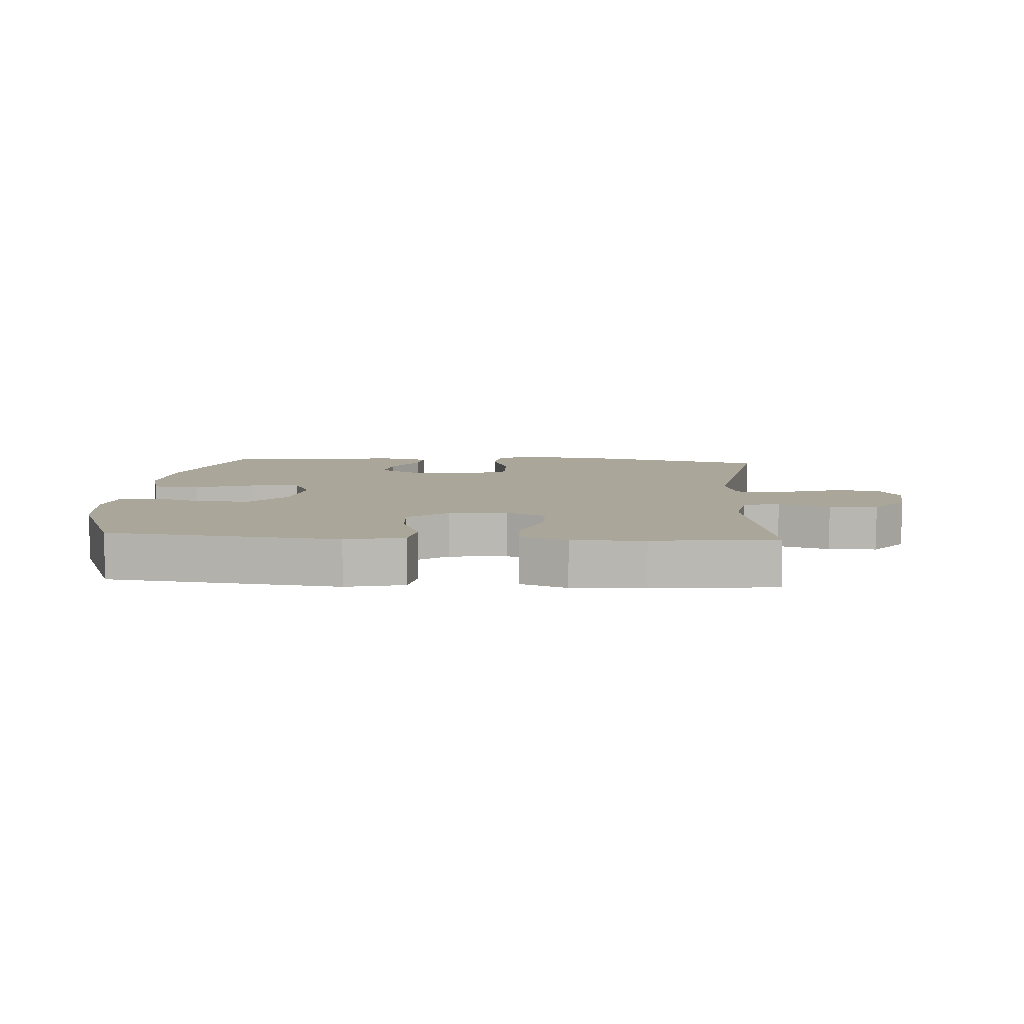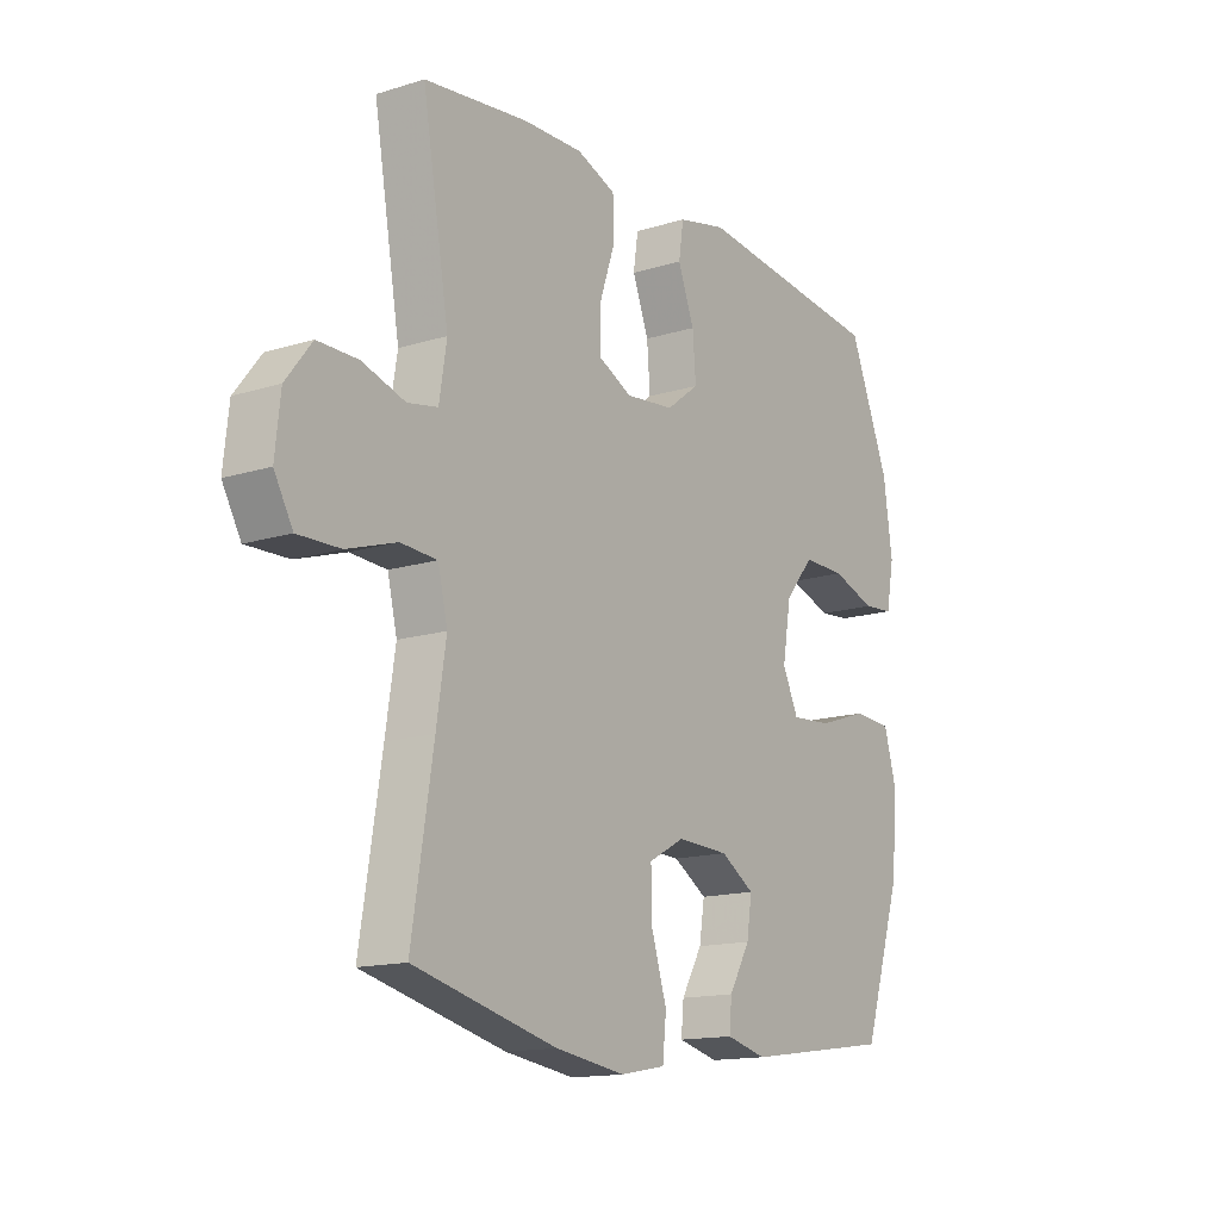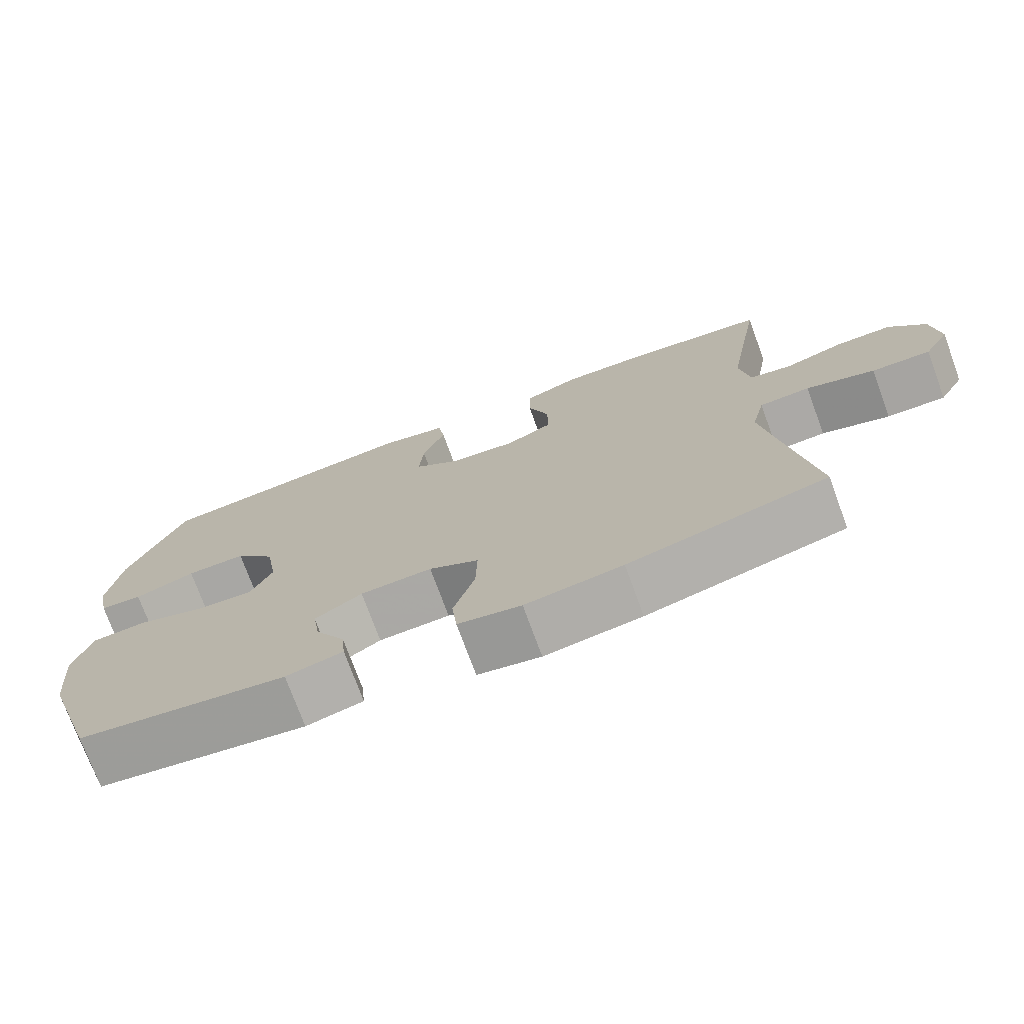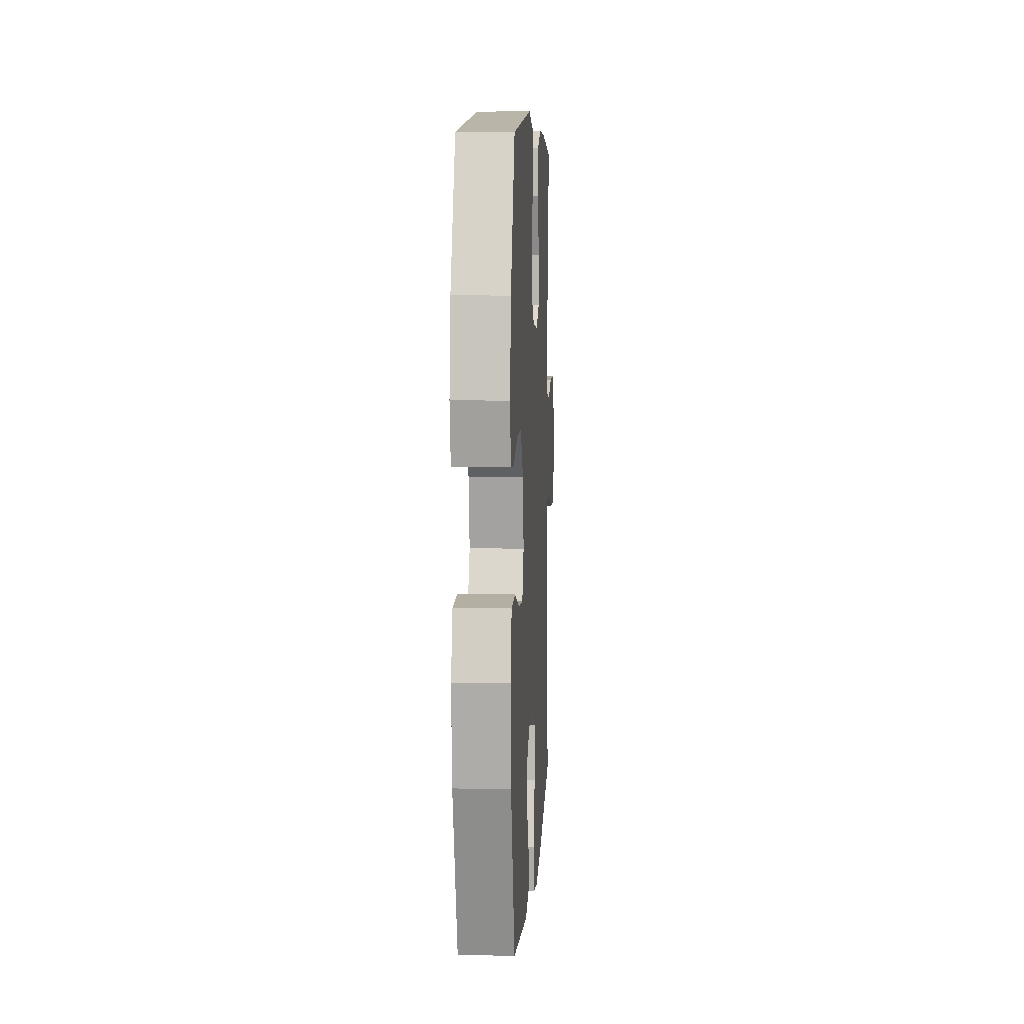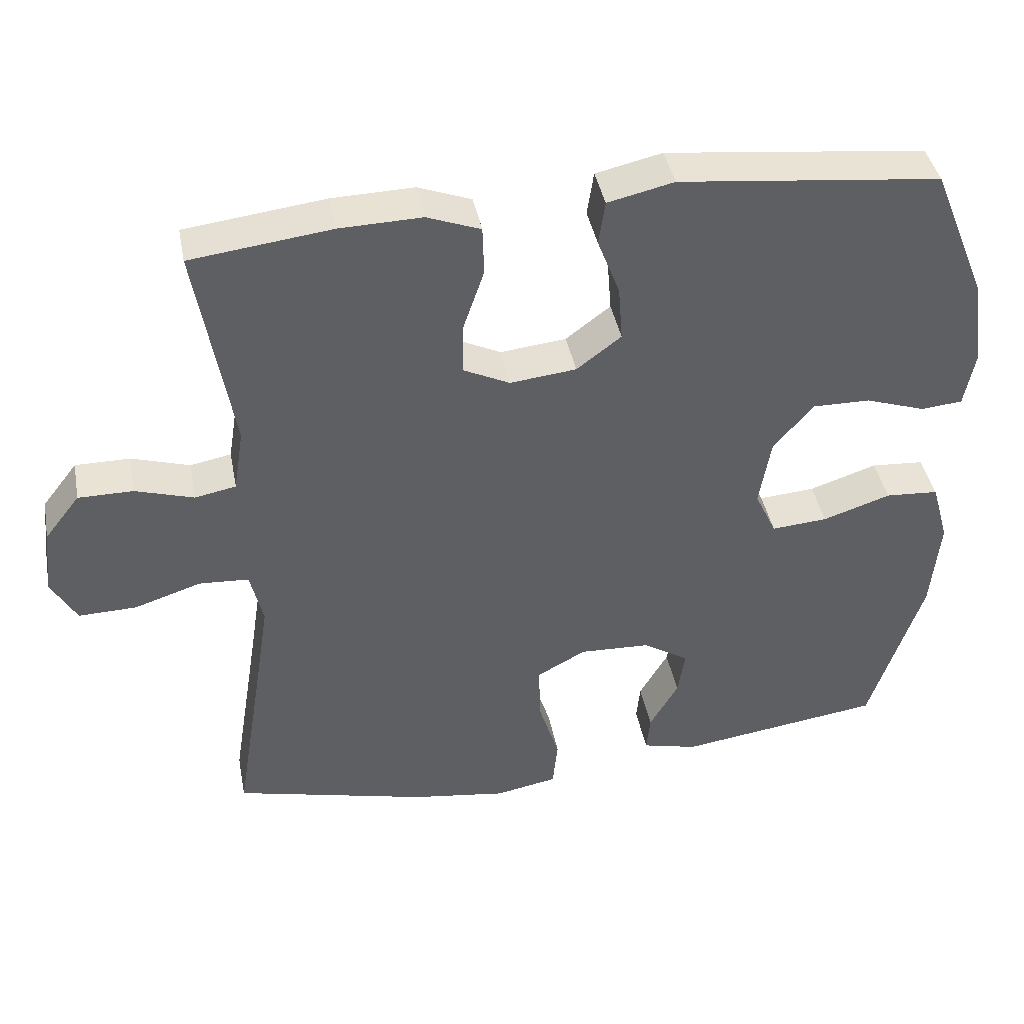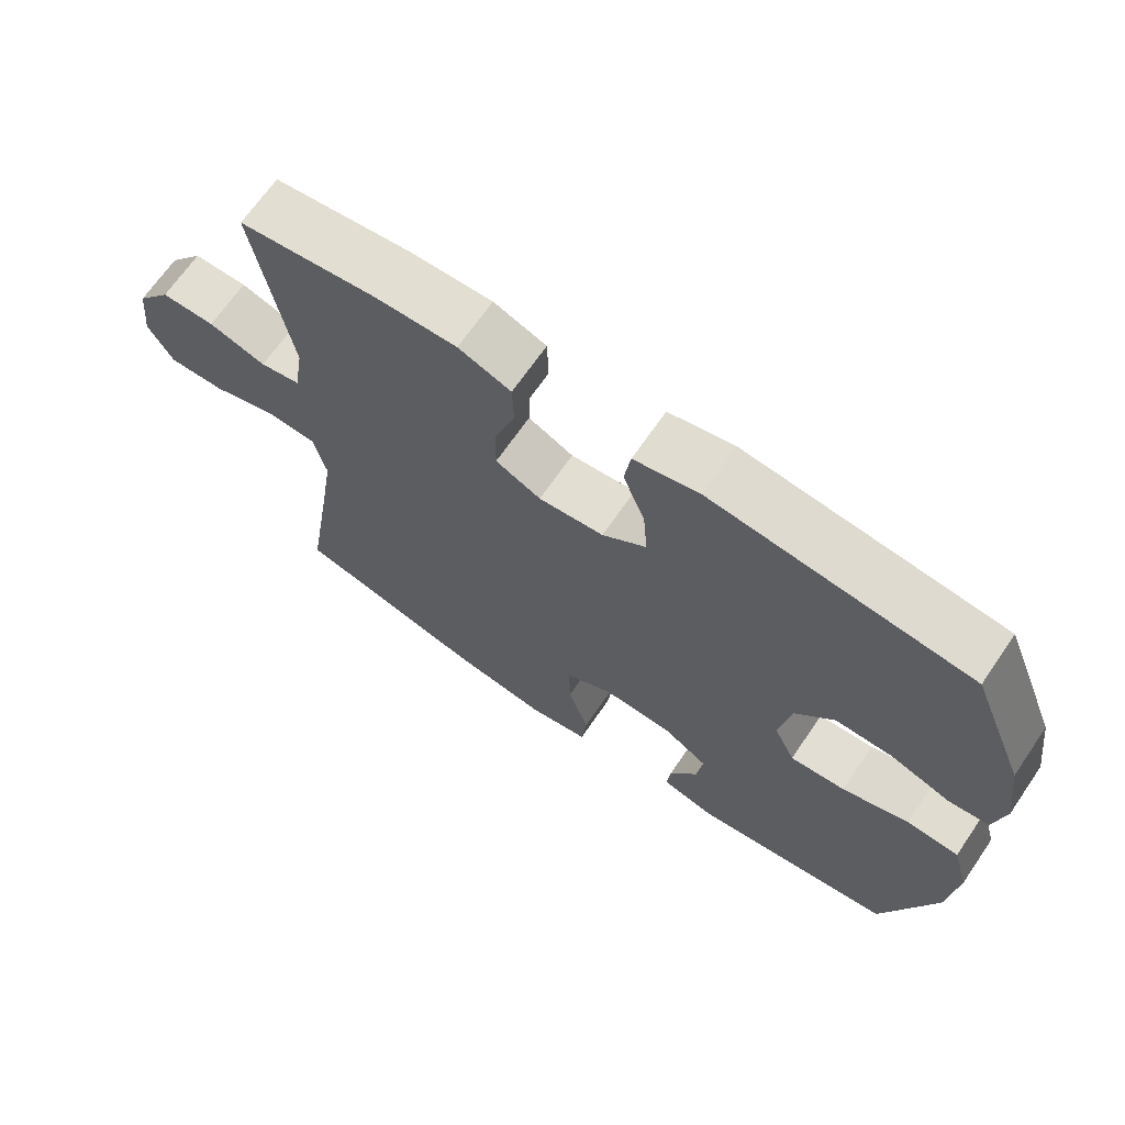
<metadata>
{"format":"obj","ext":"obj","renderer":"f3d","projection":"perspective","resolution":1024,"background":"white","views":[{"elev":7.8,"azim":3.9,"up":"+Y"},{"elev":-14.7,"azim":123.9,"up":"+Z"},{"elev":-74.2,"azim":20.1,"up":"+Z"},{"elev":7.2,"azim":-86.8,"up":"+Z"},{"elev":41.3,"azim":169.2,"up":"+Z"},{"elev":68.0,"azim":-145.5,"up":"+Z"}]}
</metadata>
<code>
v -0.5 0.07 0.5
v -0.137 0.07 0.54
v -0.045 0.07 0.519
v -0.036 0.07 0.458
v -0.067 0.07 0.377
v -0.073 0.07 0.3
v -0.011 0.07 0.253
v 0.081 0.07 0.243
v 0.145 0.07 0.274
v 0.144 0.07 0.346
v 0.115 0.07 0.431
v 0.117 0.07 0.499
v 0.191 0.07 0.527
v 0.305 0.07 0.524
v 0.5 0.07 0.5
v 0.45 0.07 0.207
v 0.464 0.07 0.119
v 0.521 0.07 0.108
v 0.602 0.07 0.133
v 0.678 0.07 0.133
v 0.727 0.07 0.07
v 0.737 0.07 -0.022
v 0.702 0.07 -0.084
v 0.622 0.07 -0.082
v 0.529 0.07 -0.052
v 0.46 0.07 -0.056
v 0.442 0.07 -0.132
v 0.46 0.07 -0.25
v 0.5 0.07 -0.5
v 0.23 0.07 -0.566
v 0.098 0.07 -0.585
v 0.012 0.07 -0.569
v 0.005 0.07 -0.501
v 0.034 0.07 -0.409
v 0.036 0.07 -0.329
v -0.032 0.07 -0.292
v -0.13 0.07 -0.296
v -0.194 0.07 -0.336
v -0.184 0.07 -0.4
v -0.144 0.07 -0.469
v -0.139 0.07 -0.521
v -0.216 0.07 -0.54
v -0.5 0.07 -0.5
v -0.574 0.07 -0.272
v -0.586 0.07 -0.142
v -0.562 0.07 -0.057
v -0.488 0.07 -0.052
v -0.394 0.07 -0.083
v -0.316 0.07 -0.089
v -0.286 0.07 -0.025
v -0.302 0.07 0.07
v -0.357 0.07 0.136
v -0.438 0.07 0.135
v -0.521 0.07 0.107
v -0.579 0.07 0.112
v -0.594 0.07 0.191
v -0.577 0.07 0.311
v -0.5 0 0.5
v -0.137 0 0.54
v -0.045 0 0.519
v -0.036 0 0.458
v -0.067 0 0.377
v -0.073 0 0.3
v -0.011 0 0.253
v 0.081 0 0.243
v 0.145 0 0.274
v 0.144 0 0.346
v 0.115 0 0.431
v 0.117 0 0.499
v 0.191 0 0.527
v 0.305 0 0.524
v 0.5 0 0.5
v 0.45 0 0.207
v 0.464 0 0.119
v 0.521 0 0.108
v 0.602 0 0.133
v 0.678 0 0.133
v 0.727 0 0.07
v 0.737 0 -0.022
v 0.702 0 -0.084
v 0.622 0 -0.082
v 0.529 0 -0.052
v 0.46 0 -0.056
v 0.442 0 -0.132
v 0.46 0 -0.25
v 0.5 0 -0.5
v 0.23 0 -0.566
v 0.098 0 -0.585
v 0.012 0 -0.569
v 0.005 0 -0.501
v 0.034 0 -0.409
v 0.036 0 -0.329
v -0.032 0 -0.292
v -0.13 0 -0.296
v -0.194 0 -0.336
v -0.184 0 -0.4
v -0.144 0 -0.469
v -0.139 0 -0.521
v -0.216 0 -0.54
v -0.5 0 -0.5
v -0.574 0 -0.272
v -0.586 0 -0.142
v -0.562 0 -0.057
v -0.488 0 -0.052
v -0.394 0 -0.083
v -0.316 0 -0.089
v -0.286 0 -0.025
v -0.302 0 0.07
v -0.357 0 0.136
v -0.438 0 0.135
v -0.521 0 0.107
v -0.579 0 0.112
v -0.594 0 0.191
v -0.577 0 0.311
f 53 54 55 56
f 52 53 56 57
f 45 46 47 48
f 45 48 49
f 44 45 49
f 43 44 49
f 42 43 49 50
f 39 40 41 42
f 38 39 42 50
f 31 32 33 34
f 31 34 35
f 28 29 30 31
f 27 28 31 35
f 26 27 35 36
f 22 23 24 25
f 22 25 26
f 21 22 26
f 18 19 20 21
f 18 21 26
f 17 18 26 36
f 13 14 15 16
f 10 11 12 13
f 9 10 13 16
f 8 9 16 17
f 2 3 4 5
f 2 5 6
f 52 57 1 2
f 51 52 2 6
f 37 38 50 51
f 37 51 6 7
f 17 36 37
f 7 8 17 37
f 113 112 111 110
f 114 113 110 109
f 105 104 103 102
f 106 105 102
f 106 102 101
f 106 101 100
f 107 106 100 99
f 99 98 97 96
f 107 99 96 95
f 91 90 89 88
f 92 91 88
f 88 87 86 85
f 92 88 85 84
f 93 92 84 83
f 82 81 80 79
f 83 82 79
f 83 79 78
f 78 77 76 75
f 83 78 75
f 93 83 75 74
f 73 72 71 70
f 70 69 68 67
f 73 70 67 66
f 74 73 66 65
f 62 61 60 59
f 63 62 59
f 59 58 114 109
f 63 59 109 108
f 108 107 95 94
f 64 63 108 94
f 94 93 74
f 94 74 65 64
f 1 58 59 2
f 2 59 60 3
f 3 60 61 4
f 4 61 62 5
f 5 62 63 6
f 6 63 64 7
f 7 64 65 8
f 8 65 66 9
f 9 66 67 10
f 10 67 68 11
f 11 68 69 12
f 12 69 70 13
f 13 70 71 14
f 14 71 72 15
f 15 72 73 16
f 16 73 74 17
f 17 74 75 18
f 18 75 76 19
f 19 76 77 20
f 20 77 78 21
f 21 78 79 22
f 22 79 80 23
f 23 80 81 24
f 24 81 82 25
f 25 82 83 26
f 26 83 84 27
f 27 84 85 28
f 28 85 86 29
f 29 86 87 30
f 30 87 88 31
f 31 88 89 32
f 32 89 90 33
f 33 90 91 34
f 34 91 92 35
f 35 92 93 36
f 36 93 94 37
f 37 94 95 38
f 38 95 96 39
f 39 96 97 40
f 40 97 98 41
f 41 98 99 42
f 42 99 100 43
f 43 100 101 44
f 44 101 102 45
f 45 102 103 46
f 46 103 104 47
f 47 104 105 48
f 48 105 106 49
f 49 106 107 50
f 50 107 108 51
f 51 108 109 52
f 52 109 110 53
f 53 110 111 54
f 54 111 112 55
f 55 112 113 56
f 56 113 114 57
f 57 114 58 1

</code>
